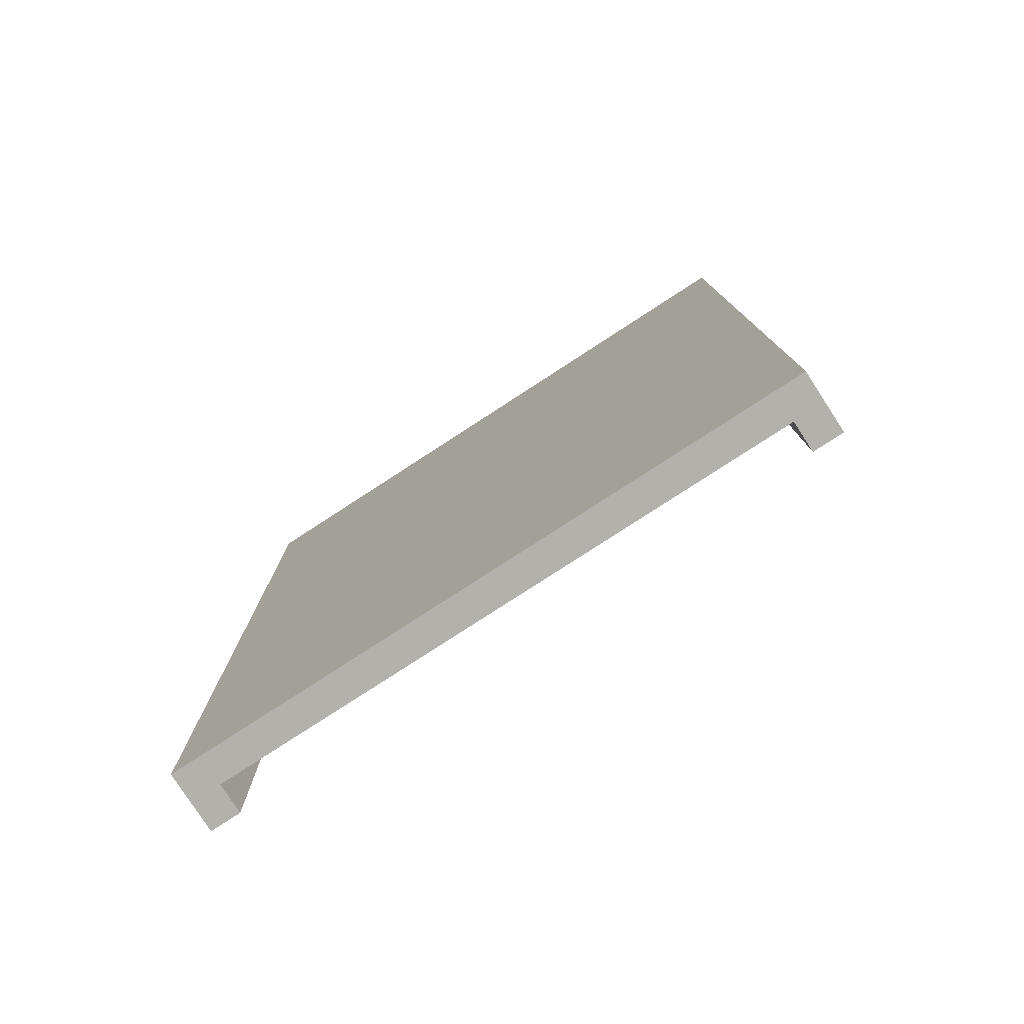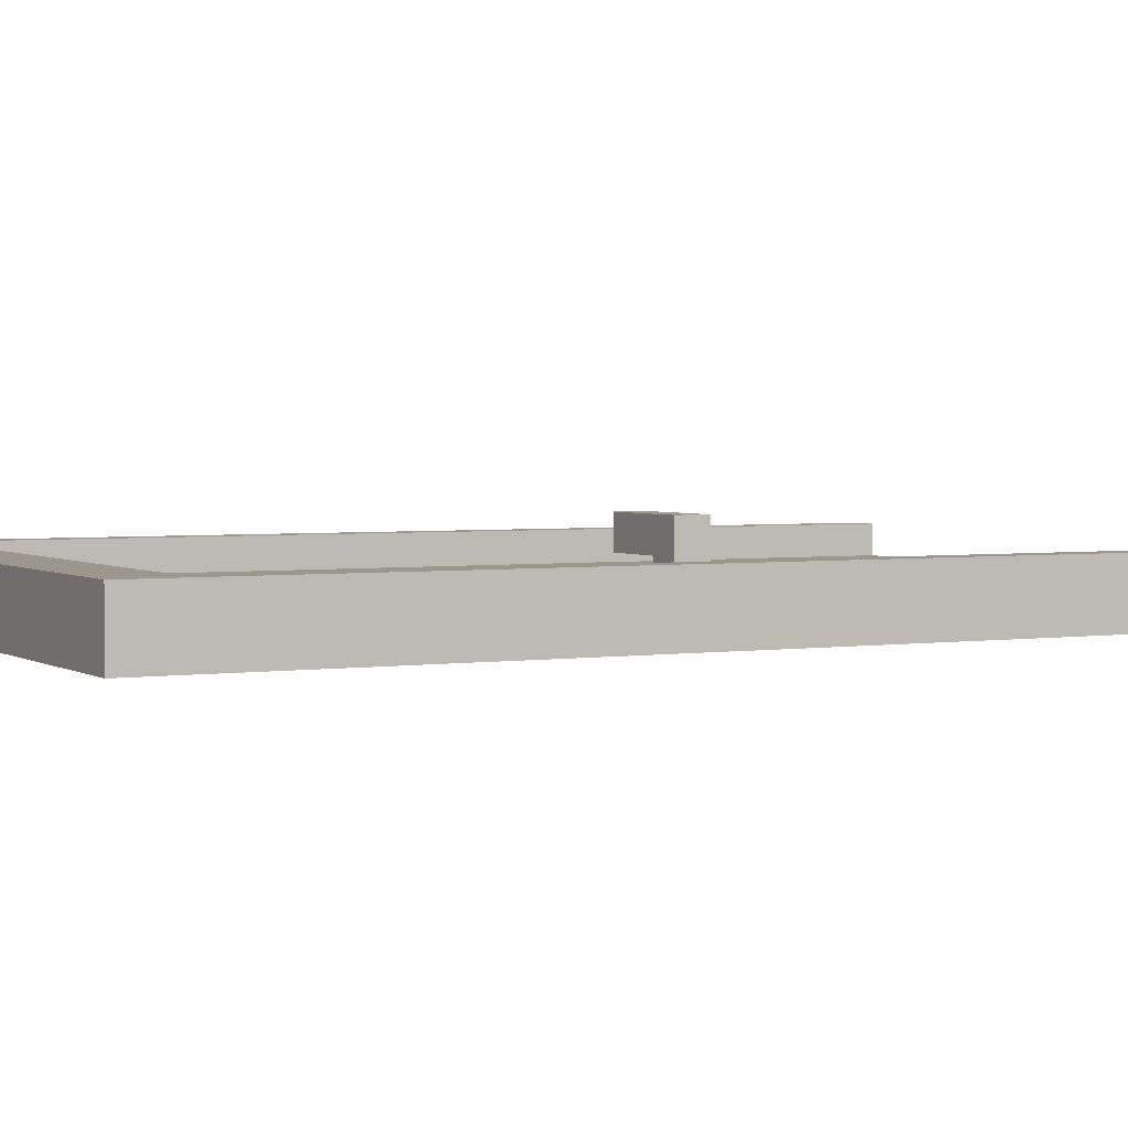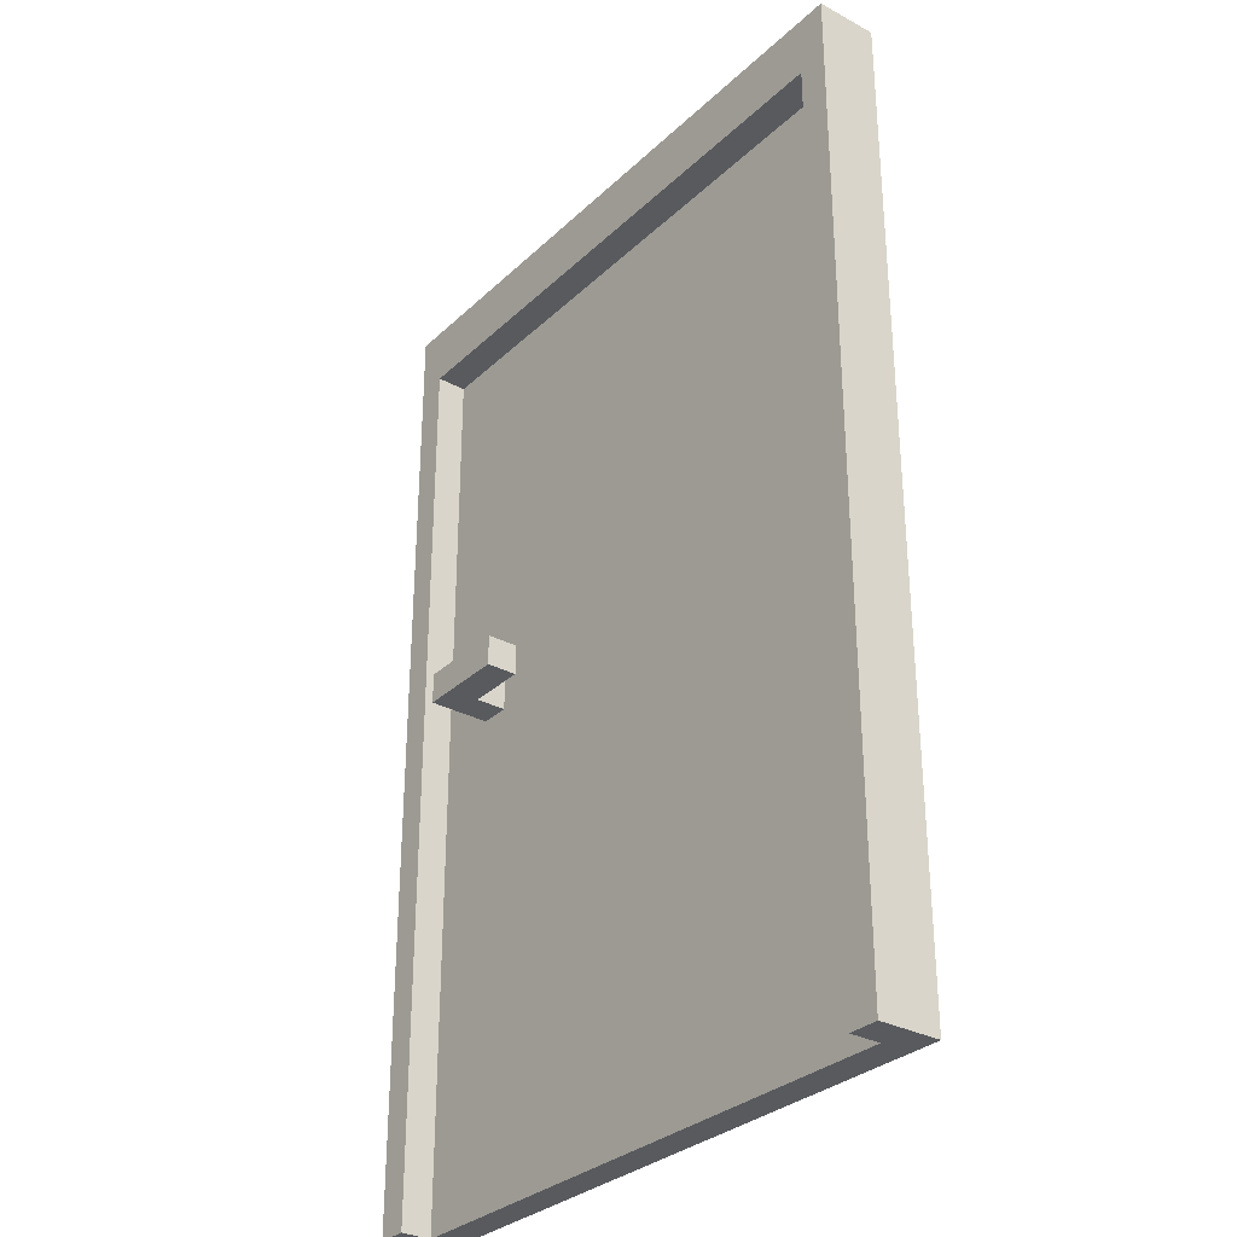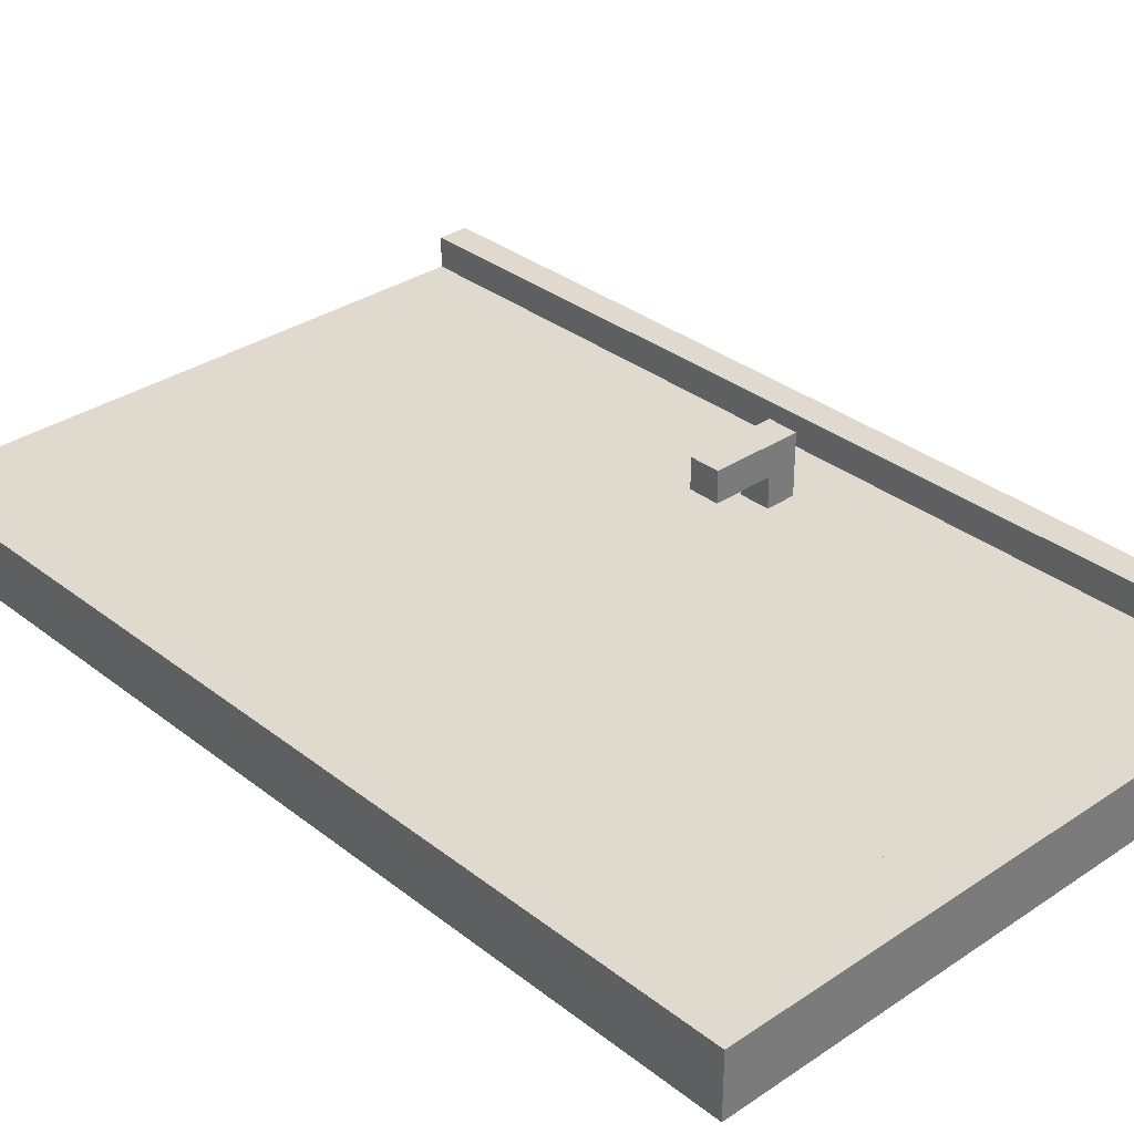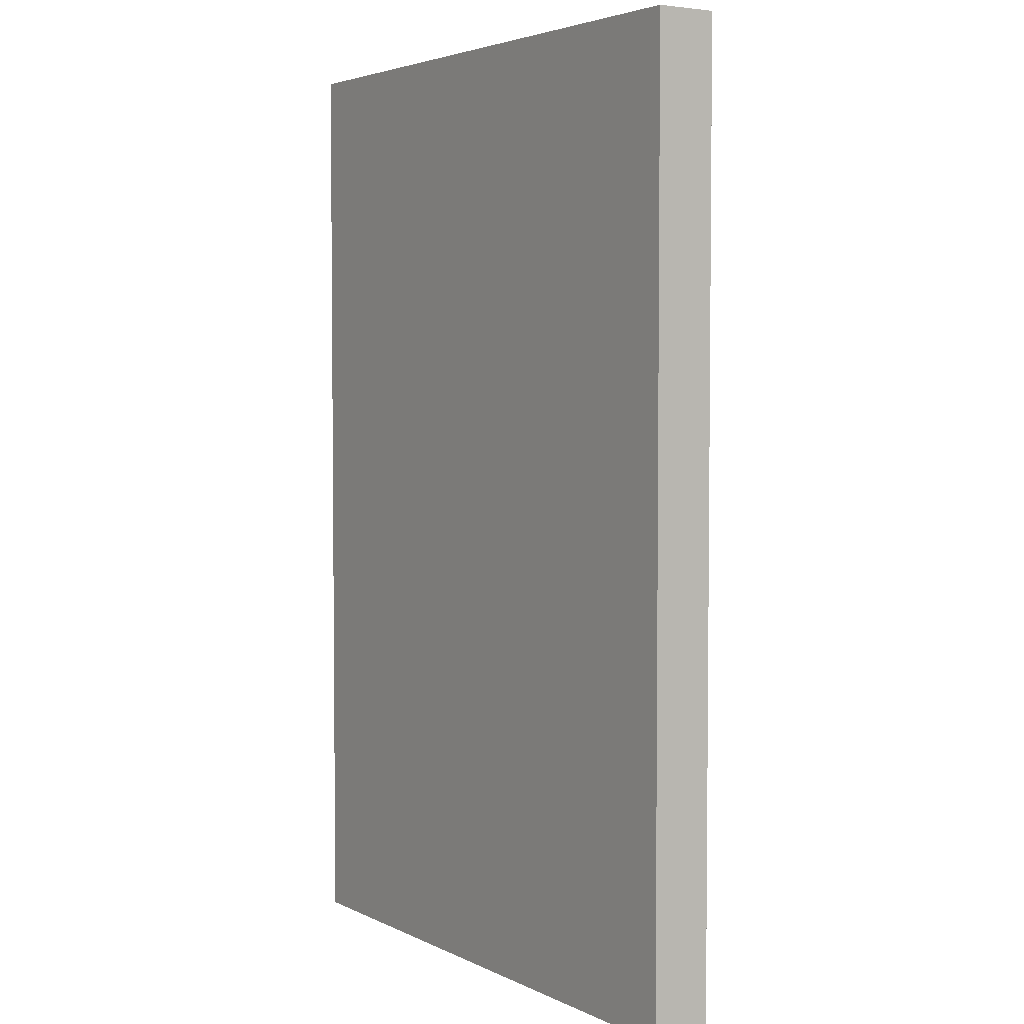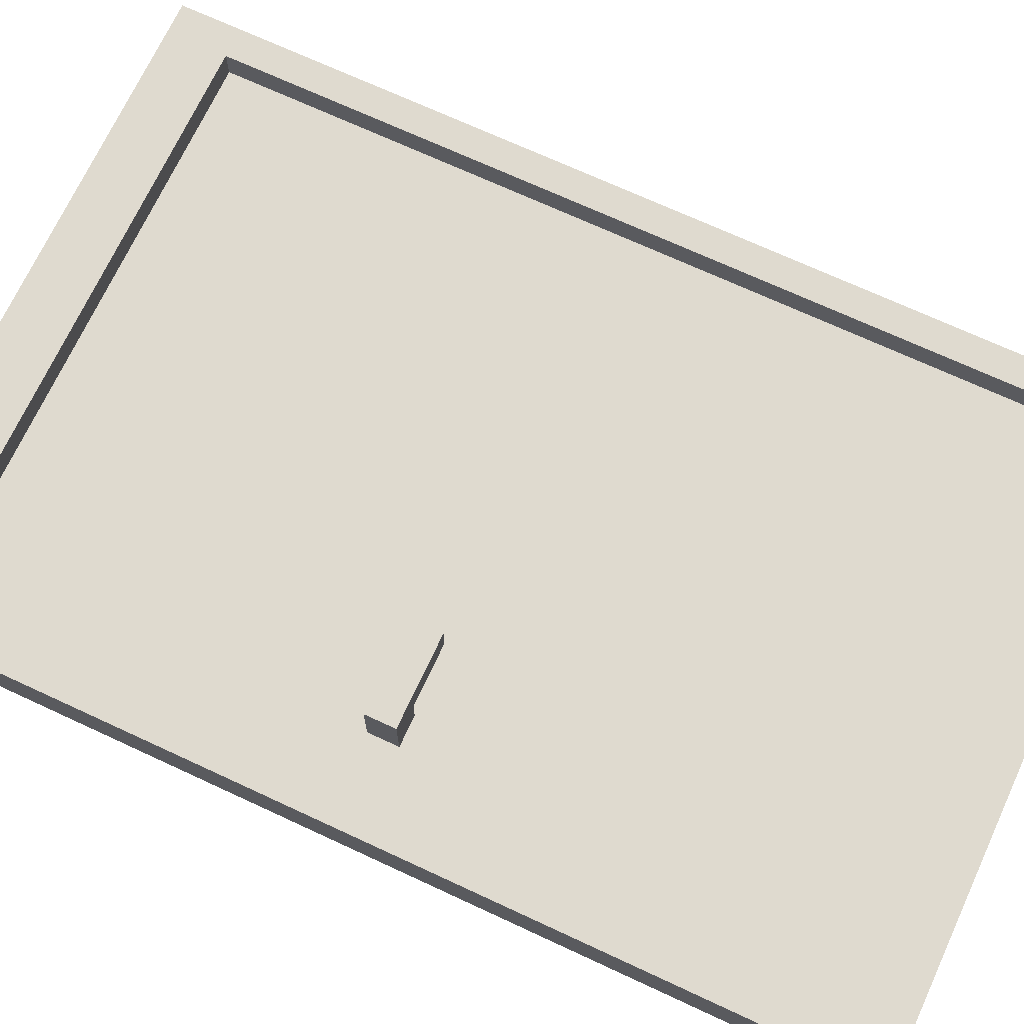
<metadata>
{"format":"obj","ext":"obj","renderer":"f3d","projection":"perspective","resolution":1024,"background":"white","views":[{"elev":-79.1,"azim":-147.0,"up":"+Y"},{"elev":2.8,"azim":-117.7,"up":"+Z"},{"elev":-31.0,"azim":52.6,"up":"+Y"},{"elev":32.8,"azim":137.1,"up":"+Z"},{"elev":3.8,"azim":-123.1,"up":"+Y"},{"elev":70.7,"azim":-65.1,"up":"+Z"}]}
</metadata>
<code>
o
v -1 0 -1.8
v -1 0 -2
v -1 3.2 -1.8
v -1 3.2 -2
v -0.7 1.6 -1.7
v -0.7 1.6 -1.9
v -0.7 1.7 -1.7
v -0.7 1.7 -1.9
v 1 0 -1.8
v 1 0 -1.9
v 1 3 -1.8
v 1 3 -1.9
v -0.9 0 -1.8
v -0.9 0 -1.9
v -0.9 3 -1.8
v -0.9 3 -1.9
v -0.6 1.6 -1.8
v -0.6 1.6 -1.9
v -0.6 1.7 -1.8
v -0.6 1.7 -1.9
v -0.4 1.6 -1.7
v -0.4 1.6 -1.8
v -0.4 1.7 -1.7
v -0.4 1.7 -1.8
v 1.1 0 -1.8
v 1.1 0 -2
v 1.1 3.2 -1.8
v 1.1 3.2 -2
v -0.7 1.6 -1.7
v -0.7 1.7 -1.7
v -0.4 1.6 -1.7
v -0.4 1.7 -1.7
v -1 0 -1.8
v -1 3.2 -1.8
v -0.9 0 -1.8
v -0.9 3 -1.8
v 1 0 -1.8
v 1 3 -1.8
v 1.1 0 -1.8
v 1.1 3.2 -1.8
v -0.9 0 -1.9
v -0.9 3 -1.9
v -0.8 0 -1.9
v -0.8 2.9 -1.9
v -0.7 1.6 -1.9
v -0.7 1.7 -1.9
v -0.6 1.6 -1.9
v -0.6 1.7 -1.9
v 0.9 0 -1.9
v 0.9 2.9 -1.9
v 1 0 -1.9
v 1 3 -1.9
v -0.6 1.6 -1.8
v -0.6 1.7 -1.8
v -0.4 1.6 -1.8
v -0.4 1.7 -1.8
v -1 0 -2
v -1 3.2 -2
v -0.9 0 -2
v -0.9 3 -2
v -0.8 0 -2
v -0.8 2.9 -2
v 0.9 0 -2
v 0.9 2.9 -2
v 1 0 -2
v 1 3 -2
v 1.1 0 -2
v 1.1 3.2 -2
v -1 0 -1.8
v -0.9 0 -1.8
v 1 0 -1.8
v 1.1 0 -1.8
v -0.9 0 -1.9
v -0.8 0 -1.9
v 0.9 0 -1.9
v 1 0 -1.9
v -1 0 -2
v -0.9 0 -2
v -0.8 0 -2
v 0.9 0 -2
v 1 0 -2
v 1.1 0 -2
v -0.7 1.6 -1.7
v -0.4 1.6 -1.7
v -0.6 1.6 -1.8
v -0.4 1.6 -1.8
v -0.7 1.6 -1.9
v -0.6 1.6 -1.9
v -0.9 3 -1.8
v 1 3 -1.8
v -0.9 3 -1.9
v 1 3 -1.9
v -0.7 1.7 -1.7
v -0.4 1.7 -1.7
v -0.6 1.7 -1.8
v -0.4 1.7 -1.8
v -0.7 1.7 -1.9
v -0.6 1.7 -1.9
v -1 3.2 -1.8
v 1.1 3.2 -1.8
v -1 3.2 -2
v 1.1 3.2 -2
f 3 2 1
f 4 2 3
f 7 6 5
f 8 6 7
f 11 10 9
f 12 10 11
f 13 14 15
f 15 14 16
f 17 18 19
f 19 18 20
f 21 22 23
f 23 22 24
f 25 26 27
f 27 26 28
f 31 30 29
f 32 30 31
f 35 34 33
f 36 34 35
f 38 34 36
f 39 38 37
f 40 34 38
f 40 38 39
f 43 42 41
f 44 42 43
f 45 44 43
f 46 44 45
f 47 45 43
f 48 44 46
f 49 47 43
f 49 48 47
f 50 42 44
f 50 48 49
f 50 44 48
f 51 50 49
f 52 42 50
f 52 50 51
f 53 54 55
f 55 54 56
f 57 58 59
f 59 58 60
f 59 60 61
f 61 60 62
f 61 62 63
f 62 60 64
f 63 62 64
f 63 64 65
f 60 58 66
f 65 64 66
f 64 60 66
f 65 66 67
f 66 58 68
f 67 66 68
f 73 70 69
f 76 72 71
f 77 73 69
f 78 74 73
f 78 73 77
f 79 75 74
f 79 74 78
f 80 76 75
f 80 75 79
f 81 72 76
f 81 76 80
f 82 72 81
f 85 84 83
f 86 84 85
f 87 85 83
f 88 85 87
f 91 90 89
f 92 90 91
f 93 94 95
f 95 94 96
f 93 95 97
f 97 95 98
f 99 100 101
f 101 100 102

</code>
